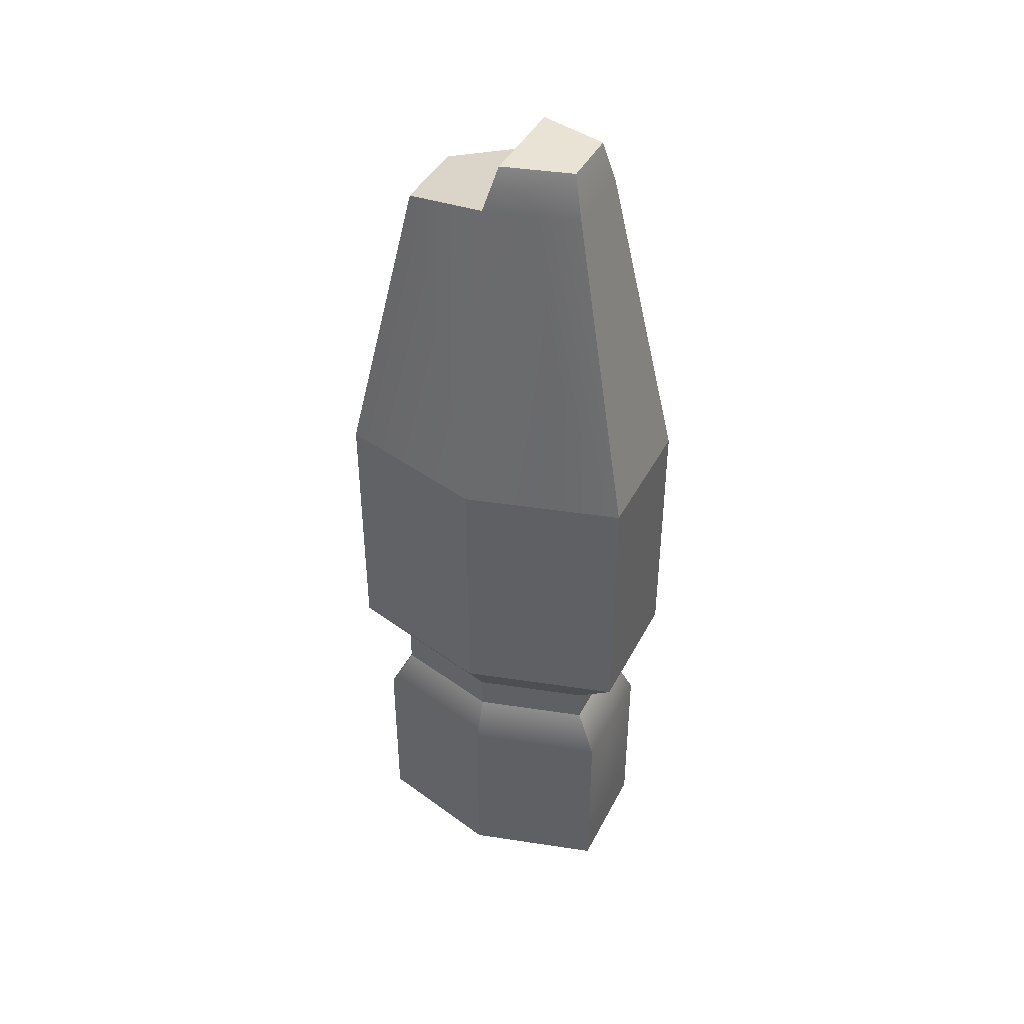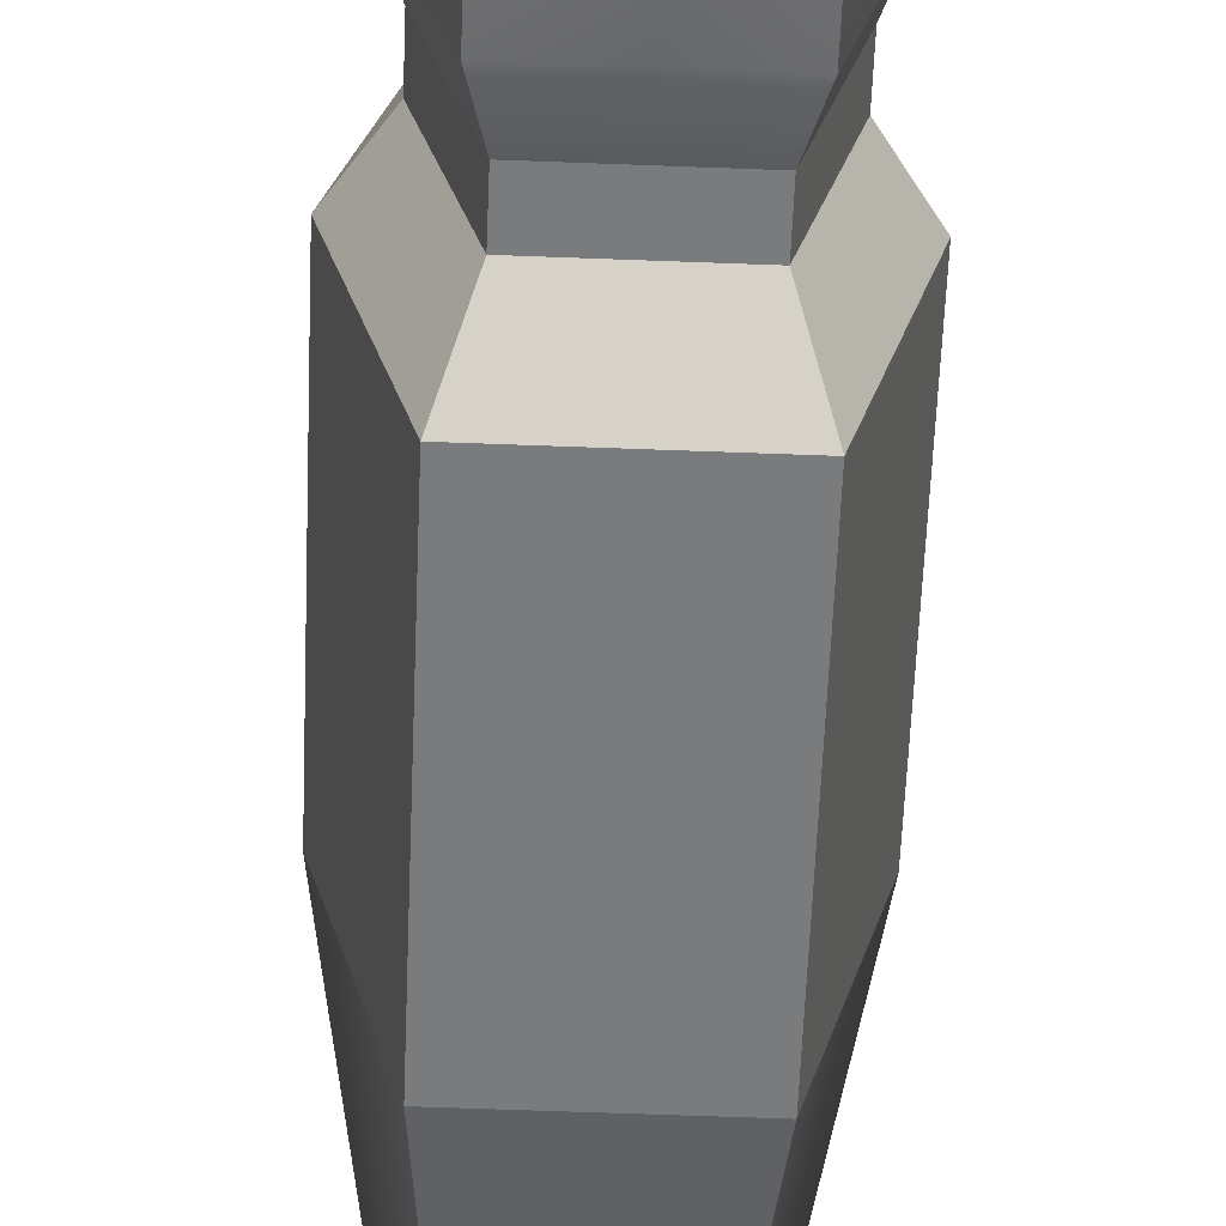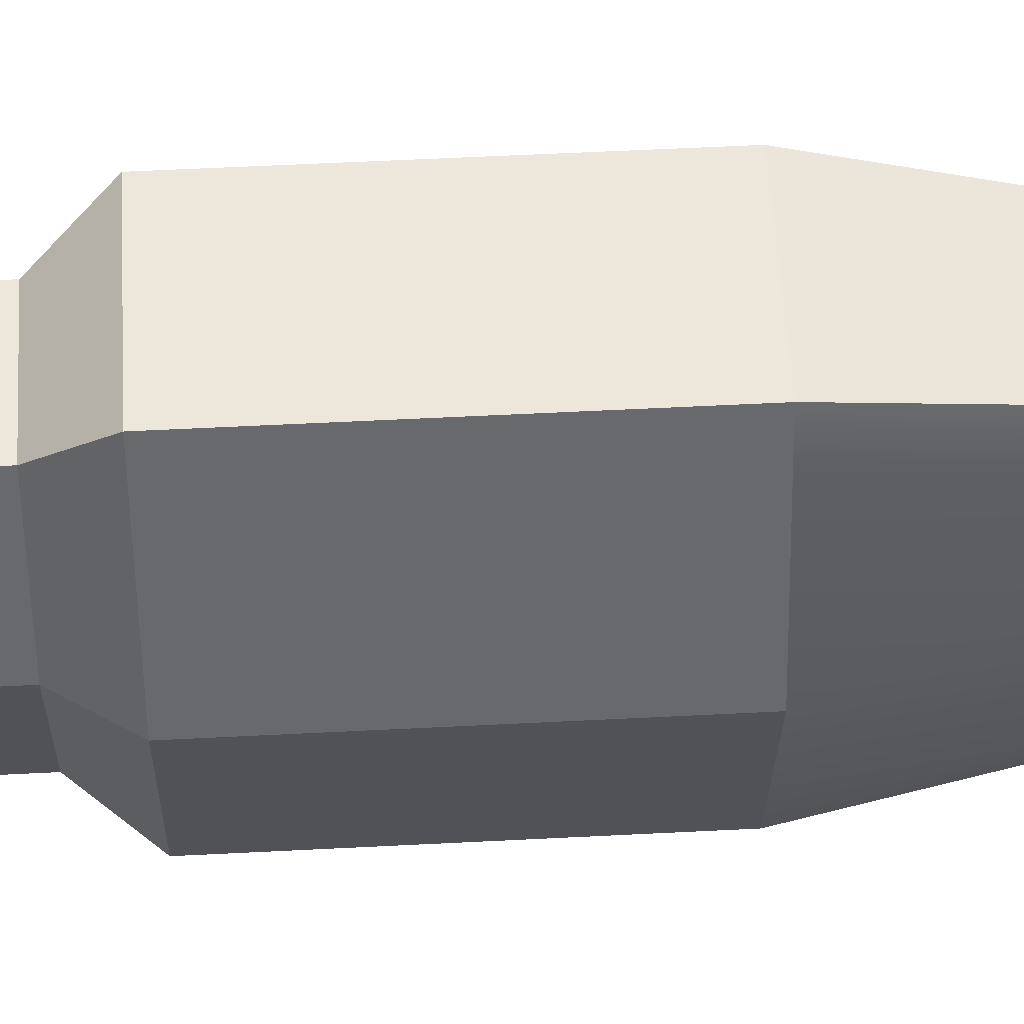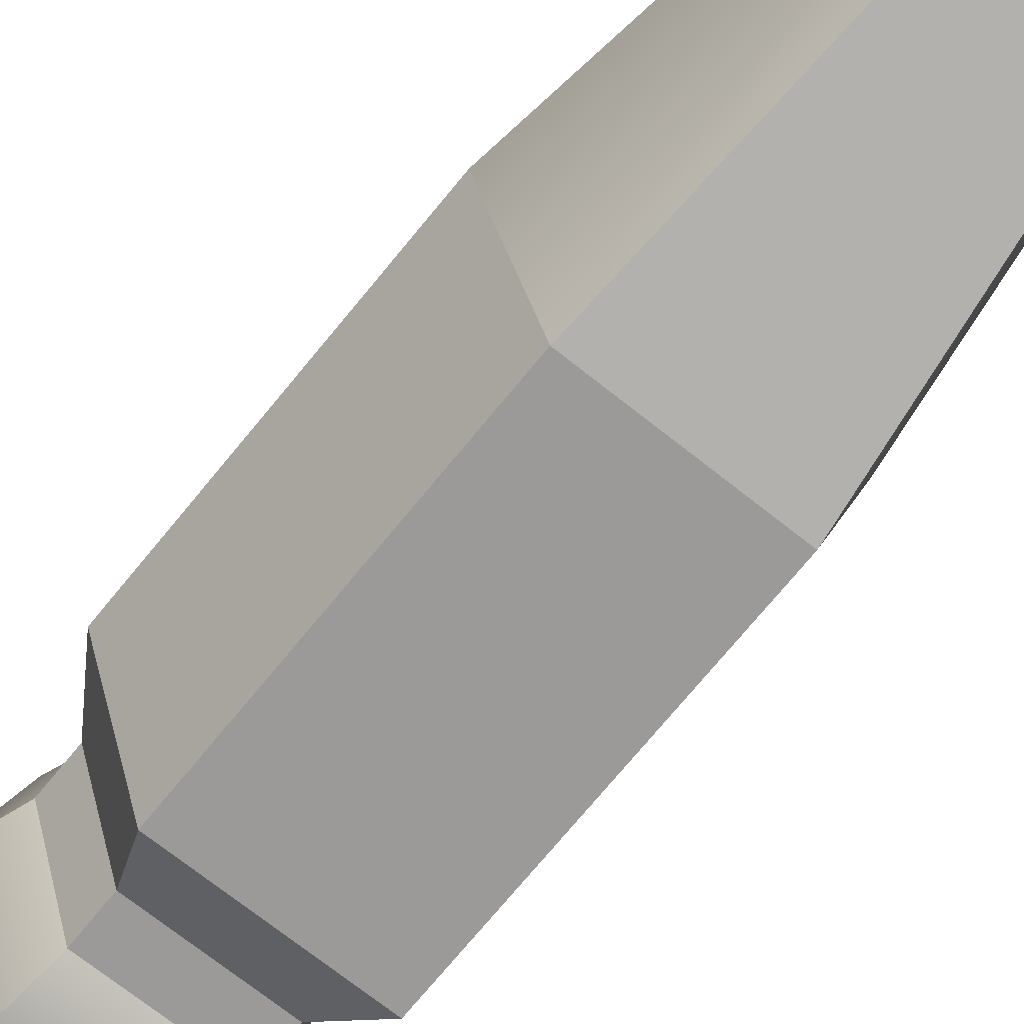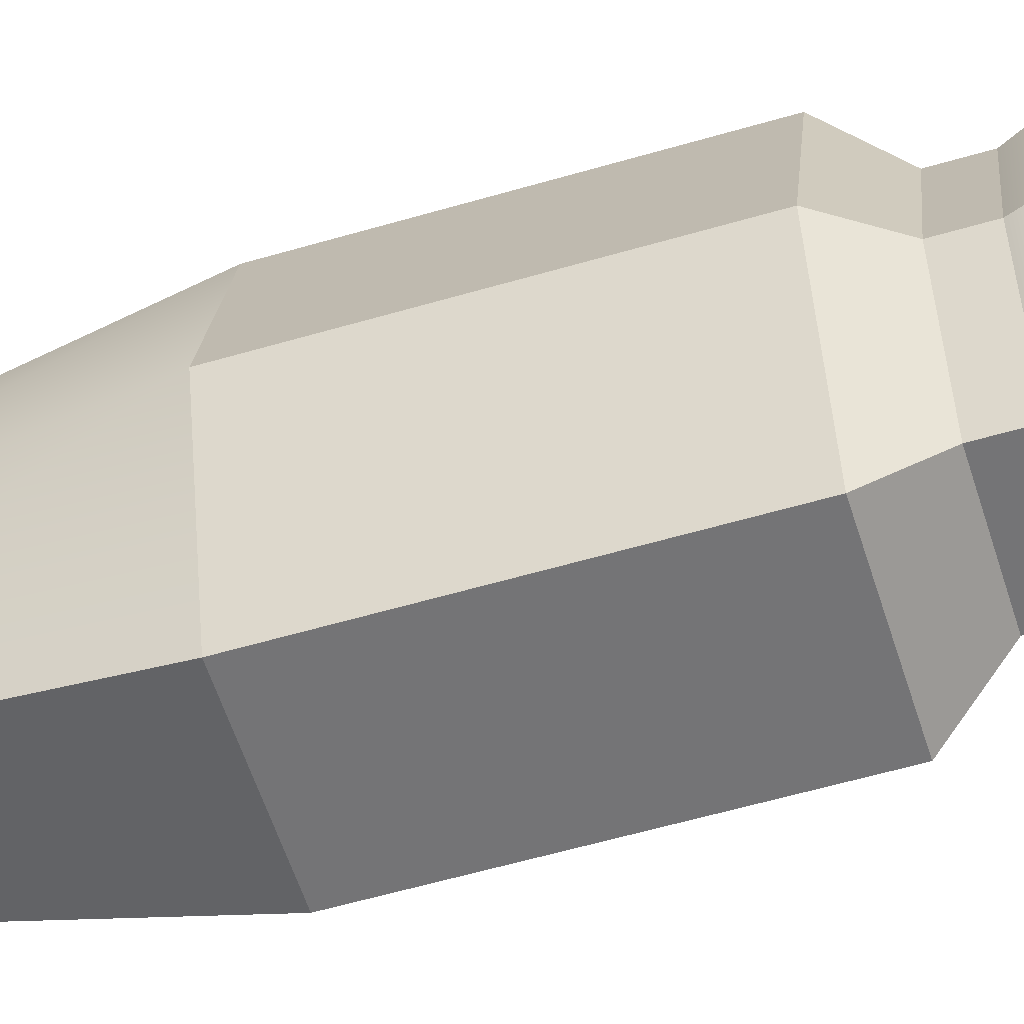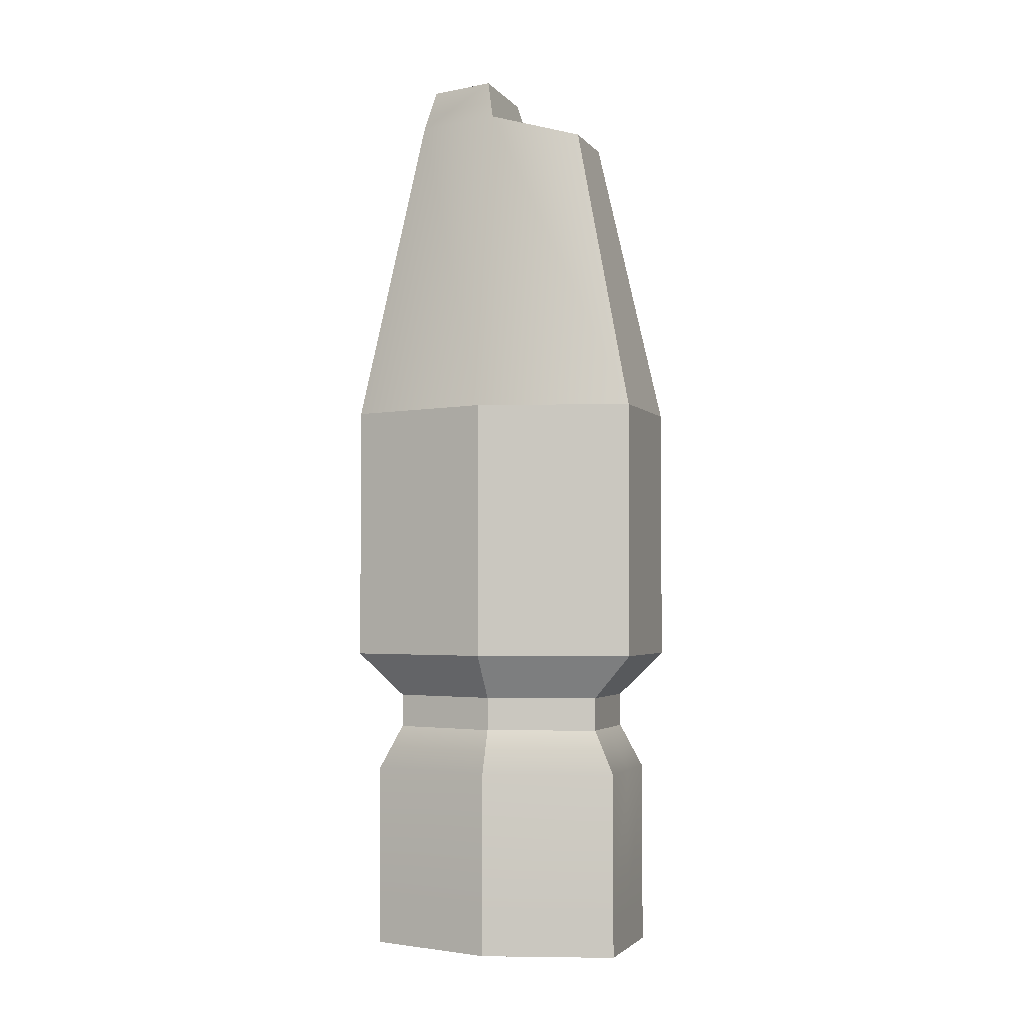
<metadata>
{"format":"obj","ext":"obj","renderer":"f3d","projection":"perspective","resolution":1024,"background":"white","views":[{"elev":42.3,"azim":115.7,"up":"+Z"},{"elev":-58.3,"azim":177.7,"up":"+Y"},{"elev":52.9,"azim":-93.2,"up":"+Y"},{"elev":-69.4,"azim":-38.8,"up":"+Y"},{"elev":-56.3,"azim":107.2,"up":"+Y"},{"elev":-2.9,"azim":-70.8,"up":"+Z"}]}
</metadata>
<code>
g default
v -0.06925 -0.1567 0.7115
v 0.06925 -0.1567 0.7115
v -0.06925 0.1567 0.7495
v 0.06925 0.1567 0.7495
v -0.1184 0.2679 0.1885
v 0.1184 0.2679 0.1885
v -0.1184 -0.2679 0.1885
v 0.1184 -0.2679 0.1885
v -0.1123 0 0.7495
v 0.1123 0 0.7495
v 0.192 0 0.1885
v -0.192 0 0.1885
v 0 -0.1567 0.7115
v 0 -0.2679 0.1885
v 0 0.2679 0.1885
v 0 0.1567 0.7495
v 0 0 0.7495
v 0 0.2679 -0.2734
v 0.1184 0.2679 -0.2734
v 0.192 0 -0.2734
v 0 -0.2679 -0.2734
v 0.1184 -0.2679 -0.2734
v -0.192 0 -0.2734
v -0.1184 -0.2679 -0.2734
v -0.1184 0.2679 -0.2734
v 0 0.1931 -0.3527
v 0.08532 0.1931 -0.3527
v 0.1384 0 -0.3527
v 0 -0.1931 -0.3527
v 0.08532 -0.1931 -0.3527
v -0.1384 0 -0.3527
v -0.08532 -0.1931 -0.3527
v -0.08532 0.1931 -0.3527
v 0 0.1931 -0.4125
v 0.08532 0.1931 -0.4125
v 0.1384 0 -0.4125
v 0 -0.1931 -0.4125
v 0.08532 -0.1931 -0.4125
v -0.1384 0 -0.4125
v -0.08532 -0.1931 -0.4125
v -0.08532 0.1931 -0.4125
v 0 0.2316 -0.4915
v 0.1023 0.2316 -0.4915
v 0.166 0 -0.4915
v 0 -0.2316 -0.4915
v 0.1023 -0.2316 -0.4915
v -0.166 0 -0.4915
v -0.1023 -0.2316 -0.4915
v -0.1023 0.2316 -0.4915
v -0 0.2316 -0.7495
v 0.1023 0.2316 -0.7495
v 0.166 0 -0.7495
v 0 -0.2316 -0.7495
v 0.1023 -0.2316 -0.7495
v -0.166 0 -0.7495
v -0.1023 -0.2316 -0.7495
v -0.1023 0.2316 -0.7495
v 0 0.1385 0.8225
v 0 0.01817 0.8225
v 0.08628 0.01817 0.8225
v 0.0532 0.1385 0.8225
v -0.08628 0.01817 0.8225
v -0.0532 0.1385 0.8225
v -0 -0 -0.8225
v -0 0.2316 -0.8225
v 0.1023 0.2316 -0.8225
v 0.166 -0 -0.8225
v 0 -0.2316 -0.8225
v 0.1023 -0.2316 -0.8225
v -0.166 -0 -0.8225
v -0.1023 -0.2316 -0.8225
v -0.1023 0.2316 -0.8225
g pCube2
f 58 59 60 61
f 15 16 4 6
f 64 65 66 67
f 13 14 8 2
f 10 11 6 4
f 12 9 3 5
f 17 13 2 10
f 2 8 11 10
f 68 64 67 69
f 7 1 9 12
f 7 14 13 1
f 70 64 68 71
f 72 65 64 70
f 3 16 15 5
f 62 59 58 63
f 1 13 17 9
f 15 6 19 18
f 6 11 20 19
f 11 8 22 20
f 8 14 21 22
f 14 7 24 21
f 7 12 23 24
f 5 15 18 25
f 12 5 25 23
f 18 19 27 26
f 19 20 28 27
f 20 22 30 28
f 22 21 29 30
f 21 24 32 29
f 24 23 31 32
f 25 18 26 33
f 23 25 33 31
f 26 27 35 34
f 27 28 36 35
f 28 30 38 36
f 30 29 37 38
f 29 32 40 37
f 32 31 39 40
f 33 26 34 41
f 31 33 41 39
f 34 35 43 42
f 35 36 44 43
f 36 38 46 44
f 38 37 45 46
f 37 40 48 45
f 40 39 47 48
f 41 34 42 49
f 39 41 49 47
f 42 43 51 50
f 43 44 52 51
f 44 46 54 52
f 46 45 53 54
f 45 48 56 53
f 48 47 55 56
f 49 42 50 57
f 47 49 57 55
f 17 10 60 59
f 10 4 61 60
f 4 16 58 61
f 9 17 59 62
f 16 3 63 58
f 3 9 62 63
f 50 51 66 65
f 51 52 67 66
f 52 54 69 67
f 54 53 68 69
f 53 56 71 68
f 56 55 70 71
f 57 50 65 72
f 55 57 72 70

</code>
